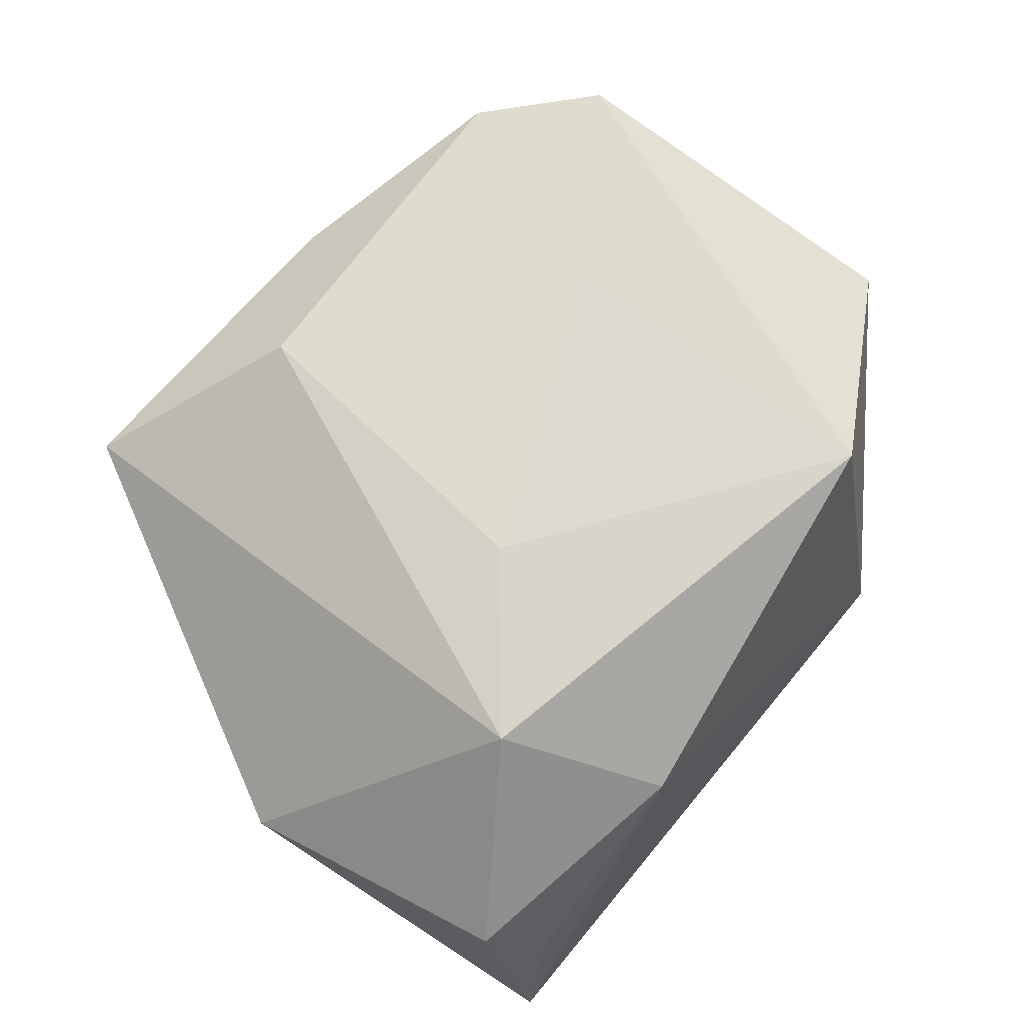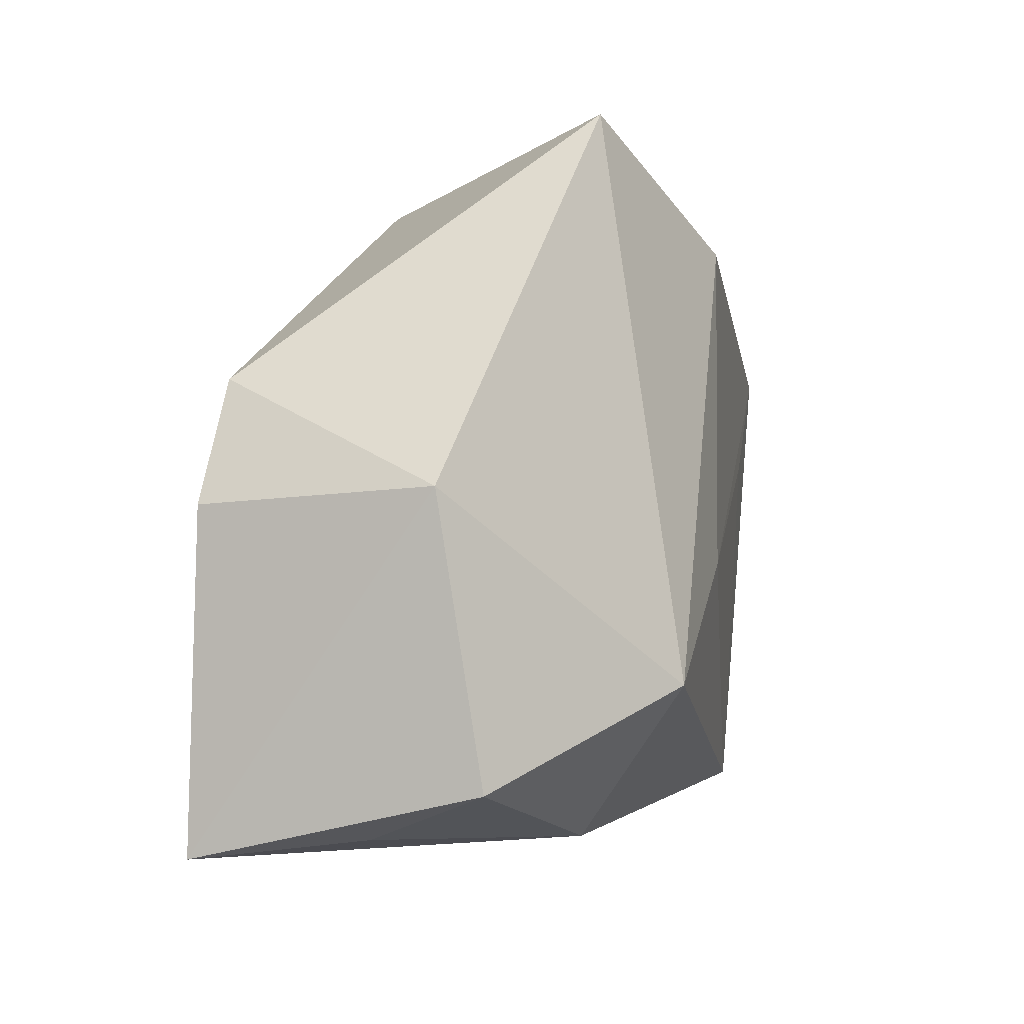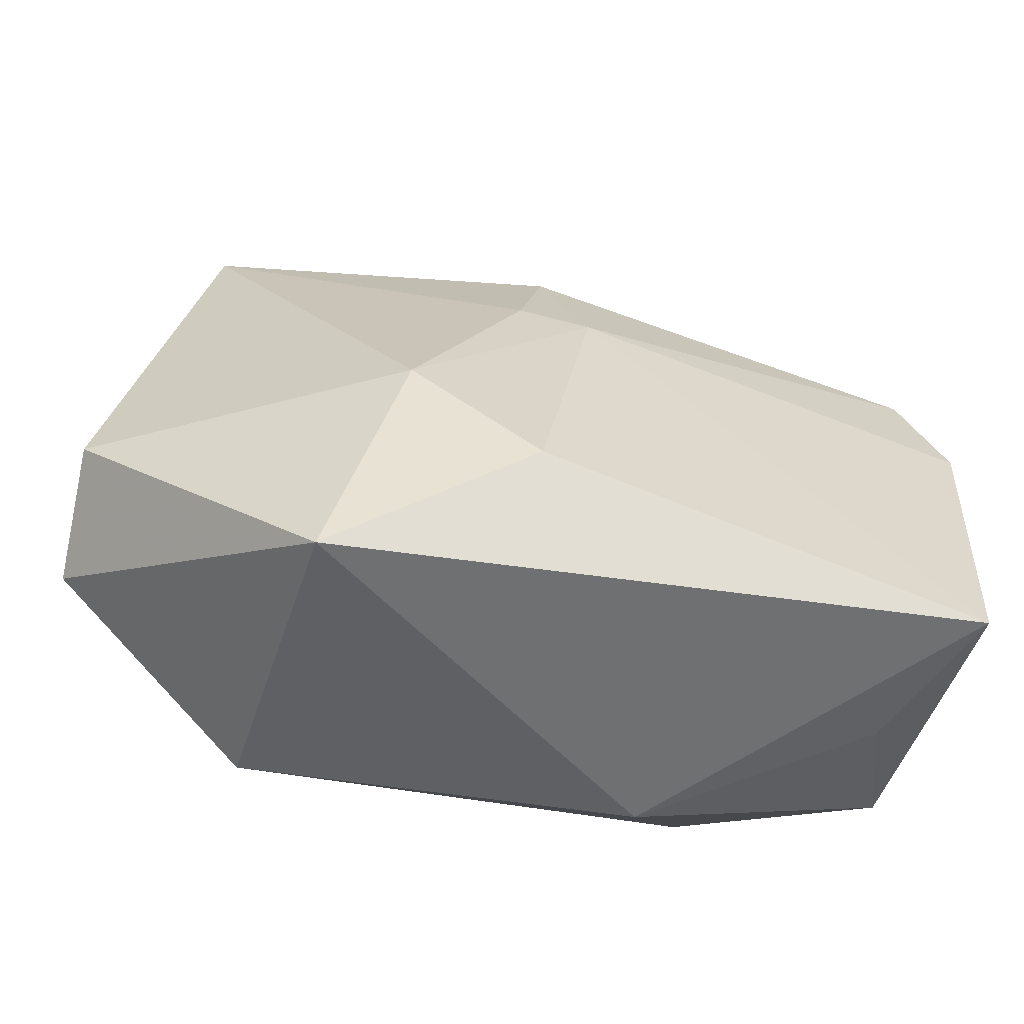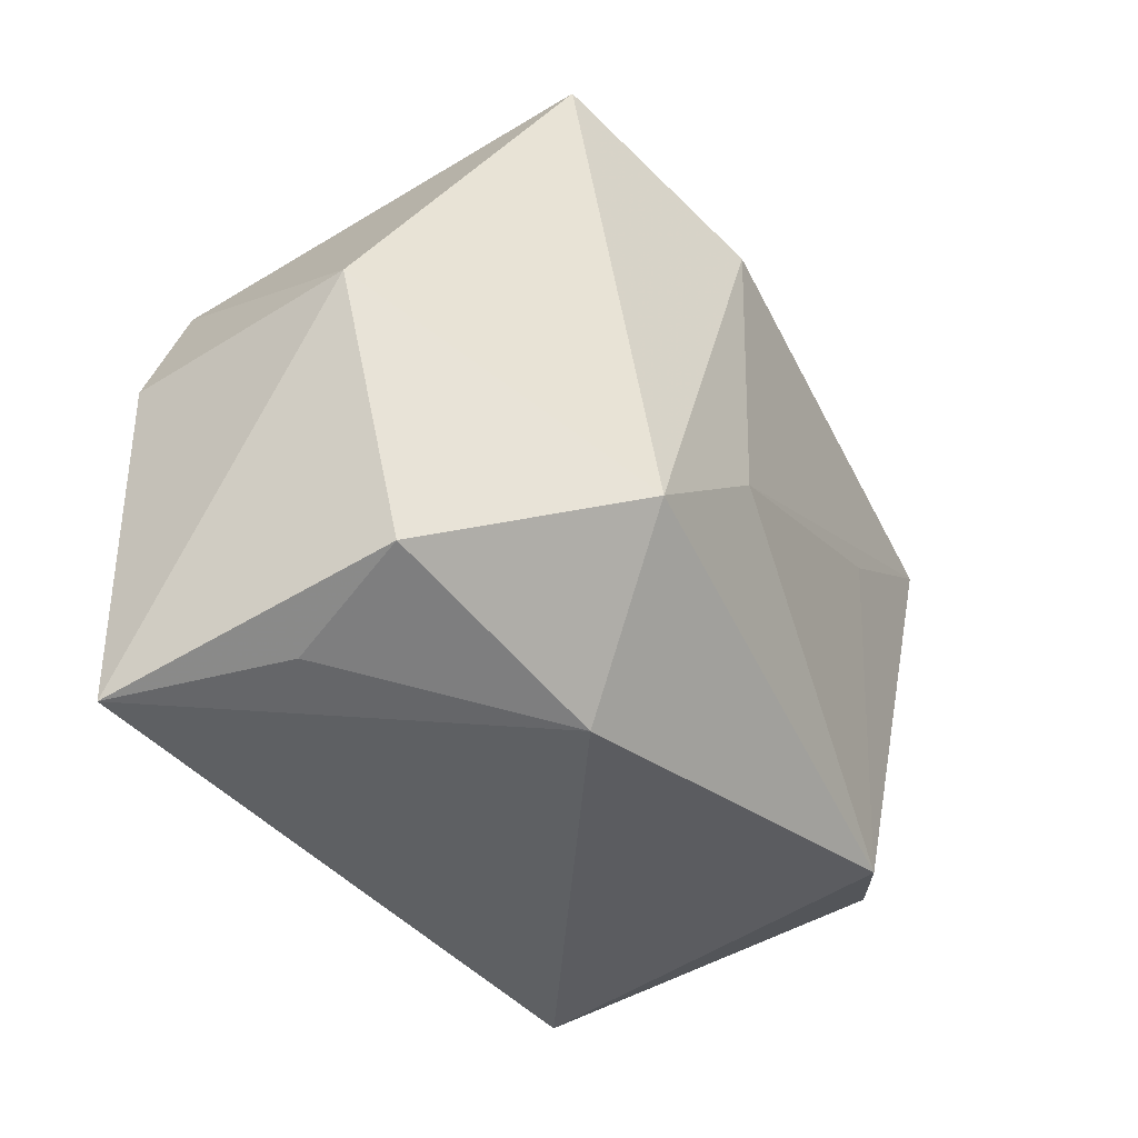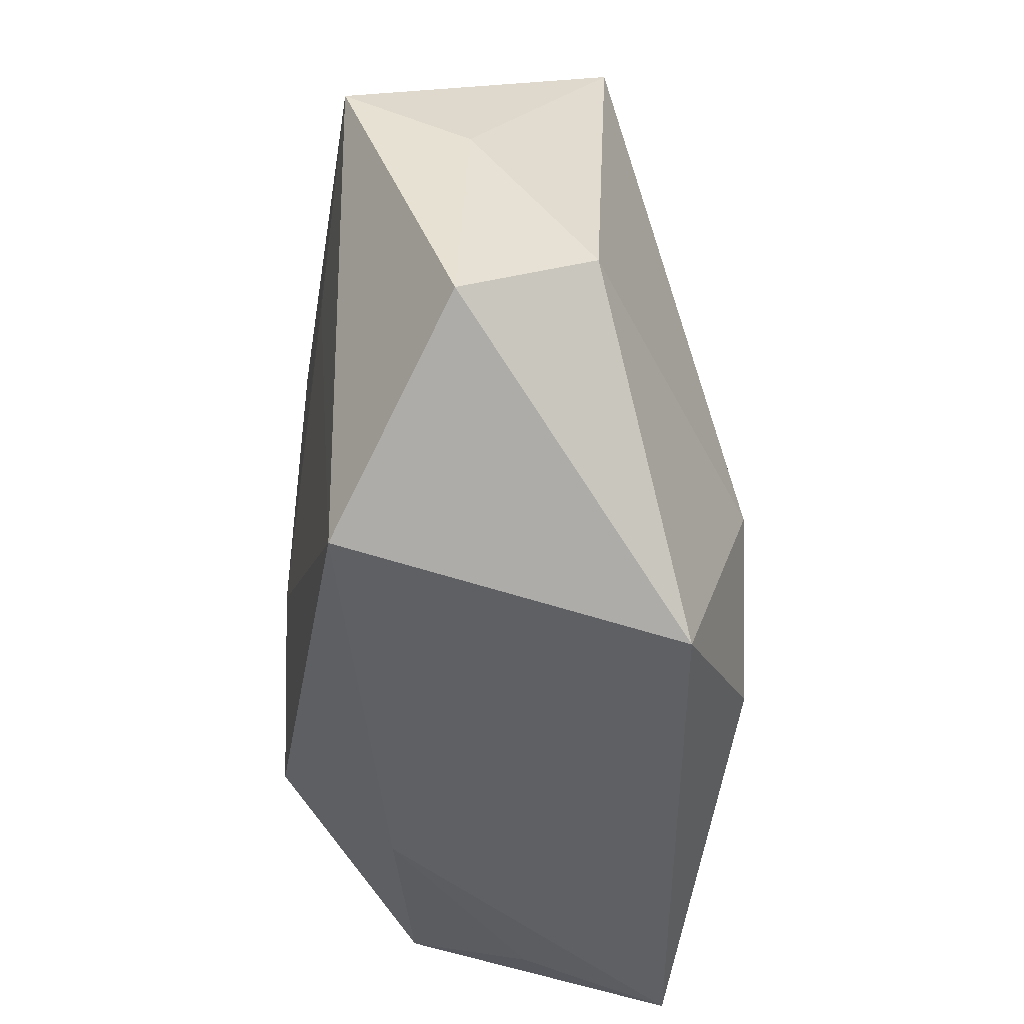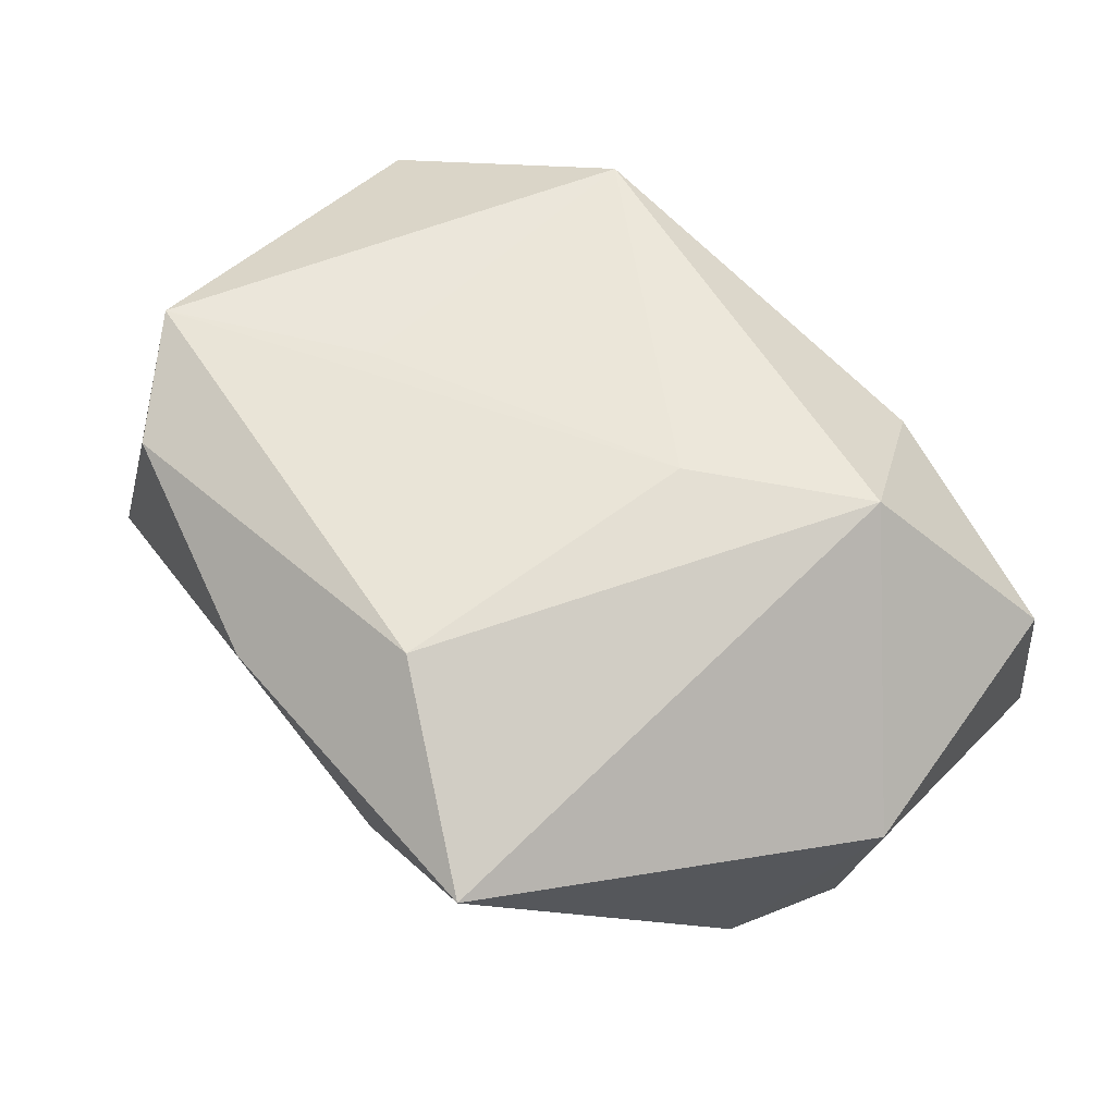
<metadata>
{"format":"obj","ext":"obj","renderer":"f3d","projection":"perspective","resolution":1024,"background":"white","views":[{"elev":70.5,"azim":-49.7,"up":"+Z"},{"elev":-6.4,"azim":-79.7,"up":"+Y"},{"elev":-58.0,"azim":162.4,"up":"+Y"},{"elev":-41.3,"azim":-63.6,"up":"+Y"},{"elev":-43.4,"azim":80.9,"up":"+Y"},{"elev":61.0,"azim":-131.5,"up":"+Z"}]}
</metadata>
<code>
v 0.03516 0.03036 -0.004636
v 0.03932 0.0119 0.00922
v 0.02218 -0.02435 0.01856
v -0.03552 -0.0316 -0.02248
v 0.01676 -0.01083 -0.02025
v -0.006443 0.02604 0.02089
v 0.004954 -0.0227 -0.02226
v -0.03621 -0.02618 0.003566
v 0.007164 0.03529 0.01228
v 0.03638 0.01998 0.02089
v -0.03153 -0.02999 -0.007323
v -0.02235 -0.01651 0.01902
v -0.008449 -0.004481 0.02089
v 0.02793 0.02957 0.01767
v -0.005503 0.03129 -0.01138
v -0.01387 -0.0301 0.008446
v -0.008073 0.03359 -0.003146
v -0.03794 -0.001243 -0.02123
v 0.02227 -0.0316 -0.0129
v 0.01969 0.008361 0.02084
v 0.003266 0.0194 -0.0178
v -0.02401 0.03558 0.01197
v -0.0004203 0.005951 -0.02121
v 0.04249 -0.0127 0.01065
v 0.04367 -0.008369 -0.001393
v 0.006231 0.007714 -0.02013
v -0.03439 0.01025 -0.01969
v -0.04169 -0.000574 0.0004832
f 6 22 12
f 12 22 28
f 20 3 10
f 16 3 12
f 4 19 16
f 16 19 3
f 10 1 14
f 22 6 14
f 14 6 10
f 12 28 8
f 8 28 4
f 8 16 12
f 10 6 13
f 13 20 10
f 13 6 12
f 12 3 13
f 3 20 13
f 5 19 7
f 7 19 4
f 5 1 25
f 25 19 5
f 22 14 9
f 9 14 1
f 9 17 22
f 1 17 9
f 4 16 11
f 11 8 4
f 16 8 11
f 2 1 10
f 2 25 1
f 10 3 24
f 24 2 10
f 25 2 24
f 3 19 24
f 19 25 24
f 5 7 23
f 23 7 4
f 22 17 15
f 15 17 1
f 1 21 15
f 27 28 22
f 22 15 27
f 21 23 27
f 27 15 21
f 5 23 26
f 26 23 21
f 26 1 5
f 26 21 1
f 4 28 18
f 28 27 18
f 18 23 4
f 18 27 23

</code>
